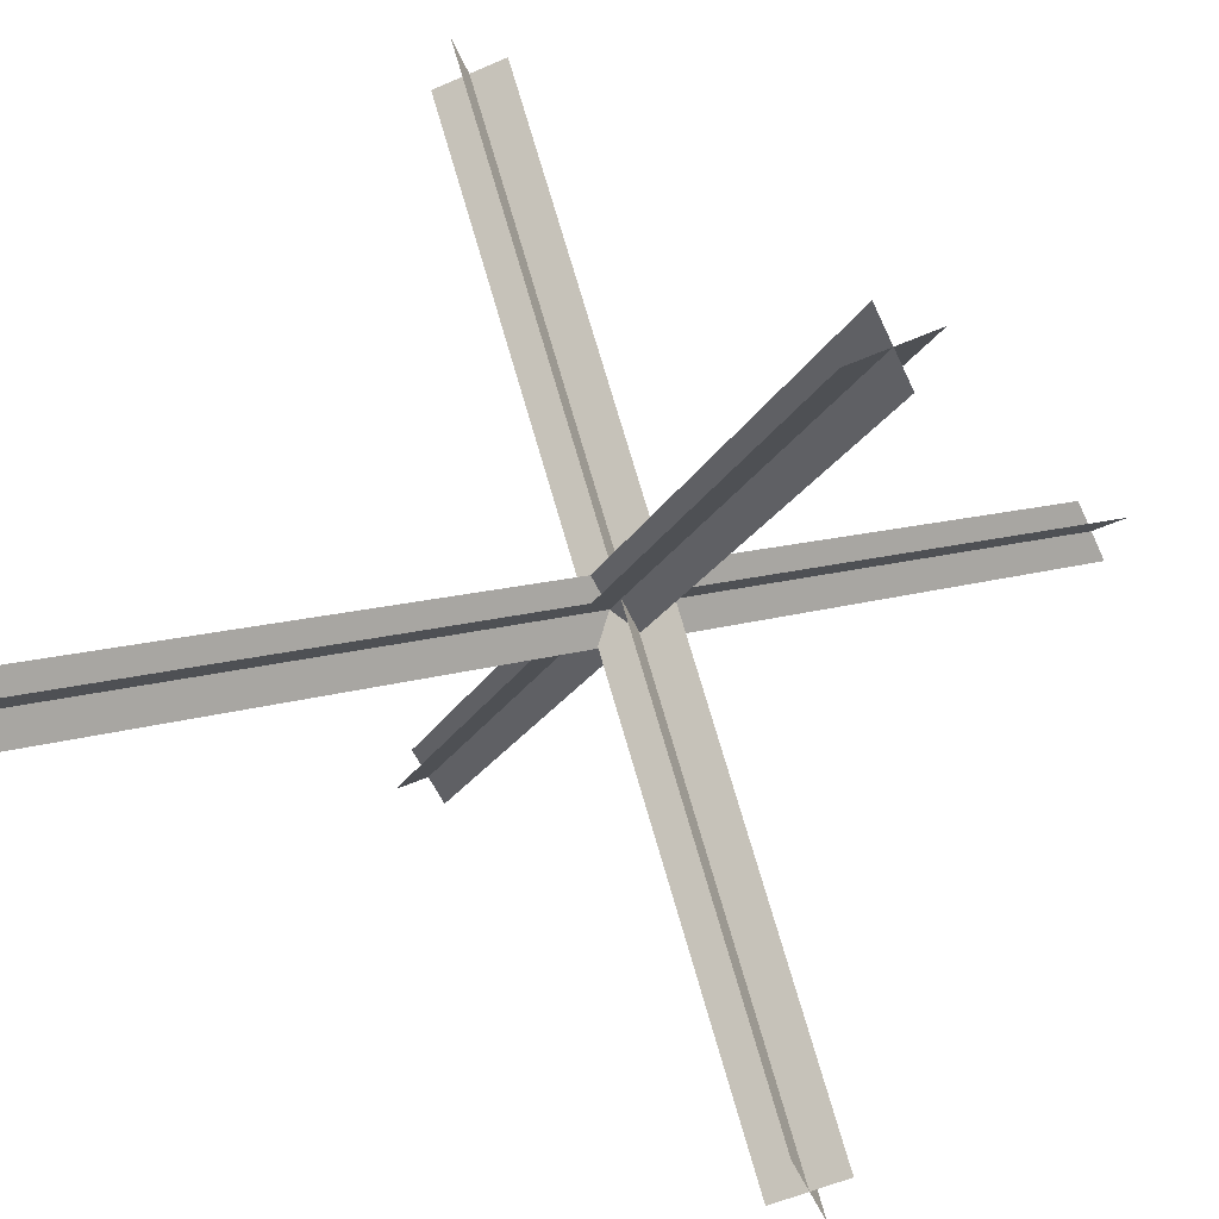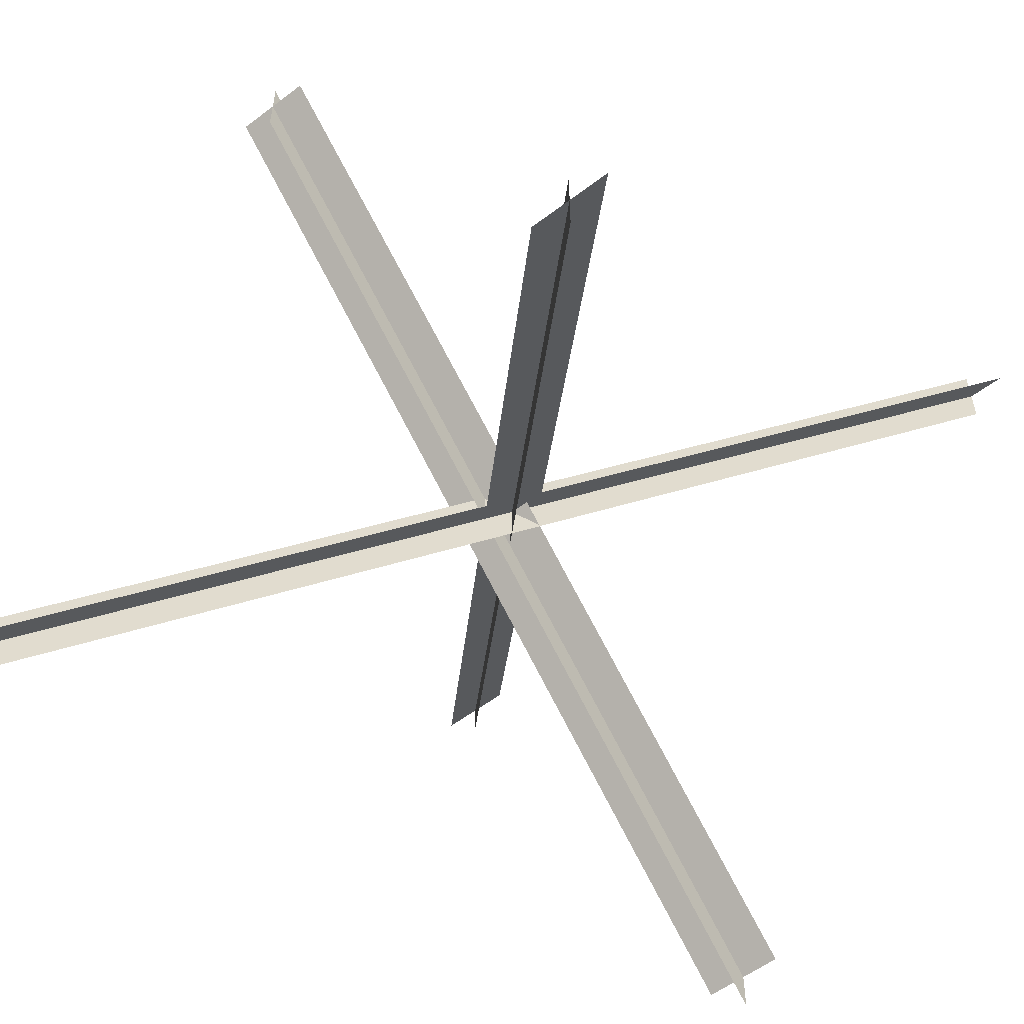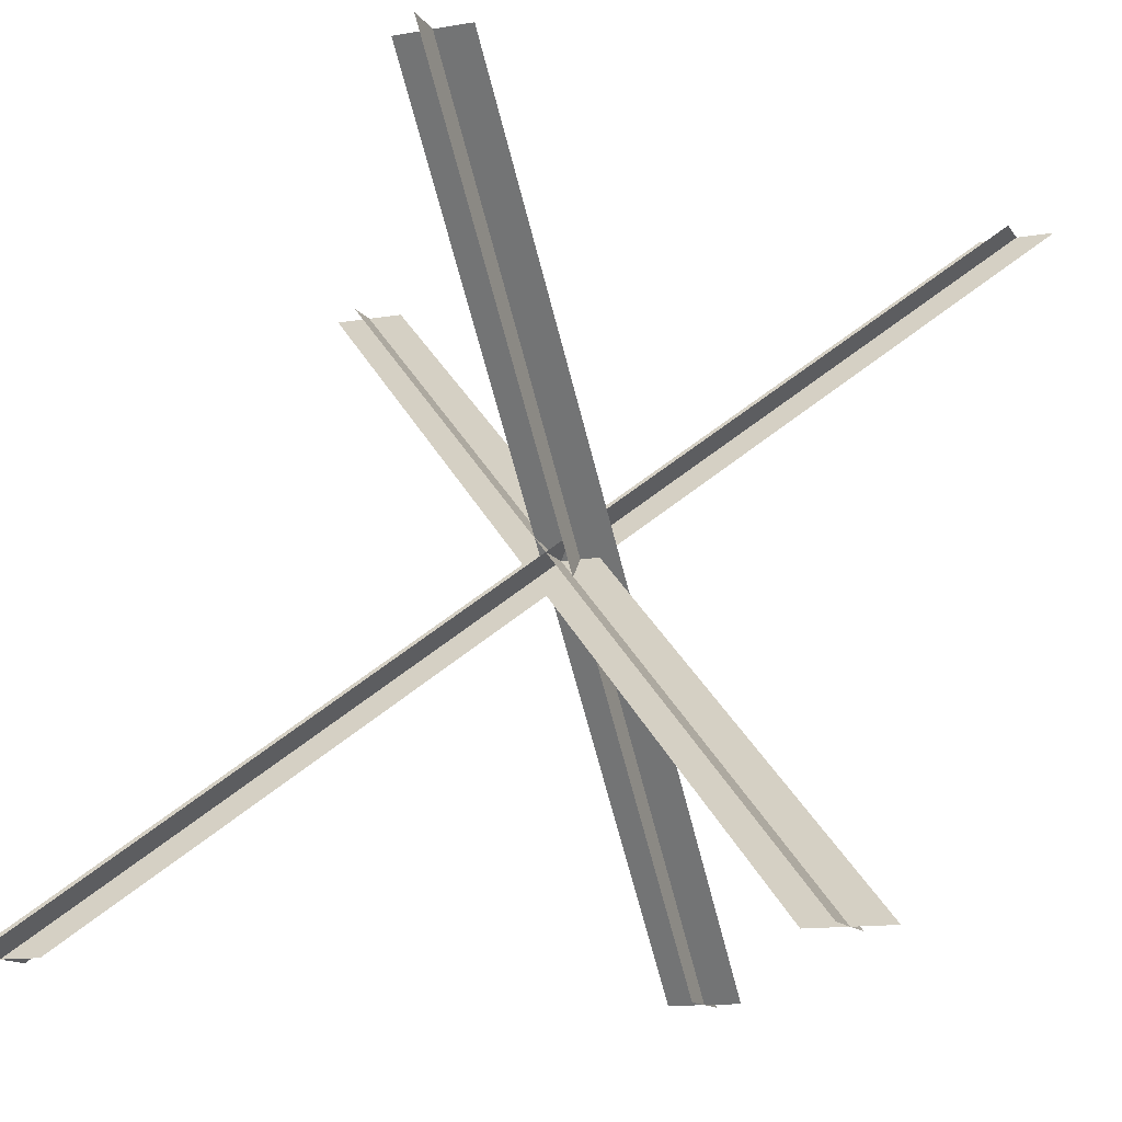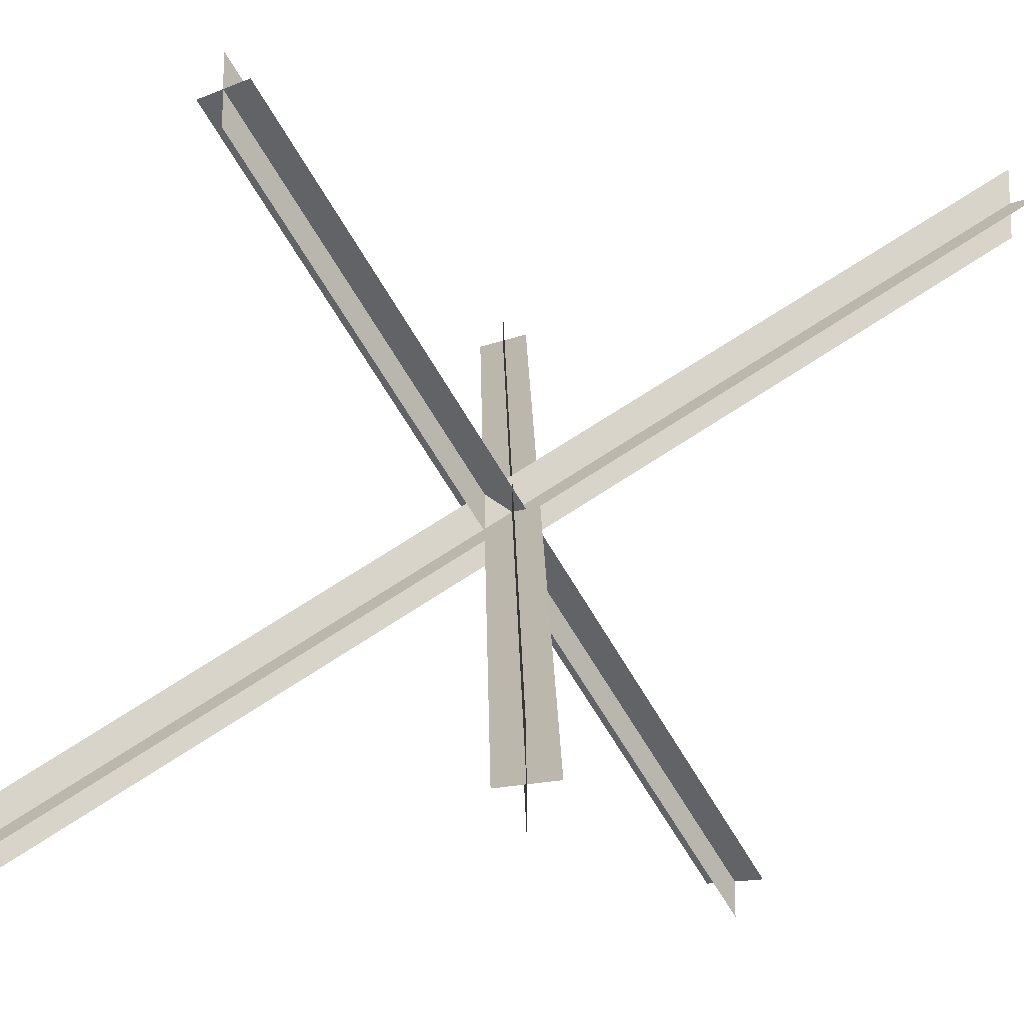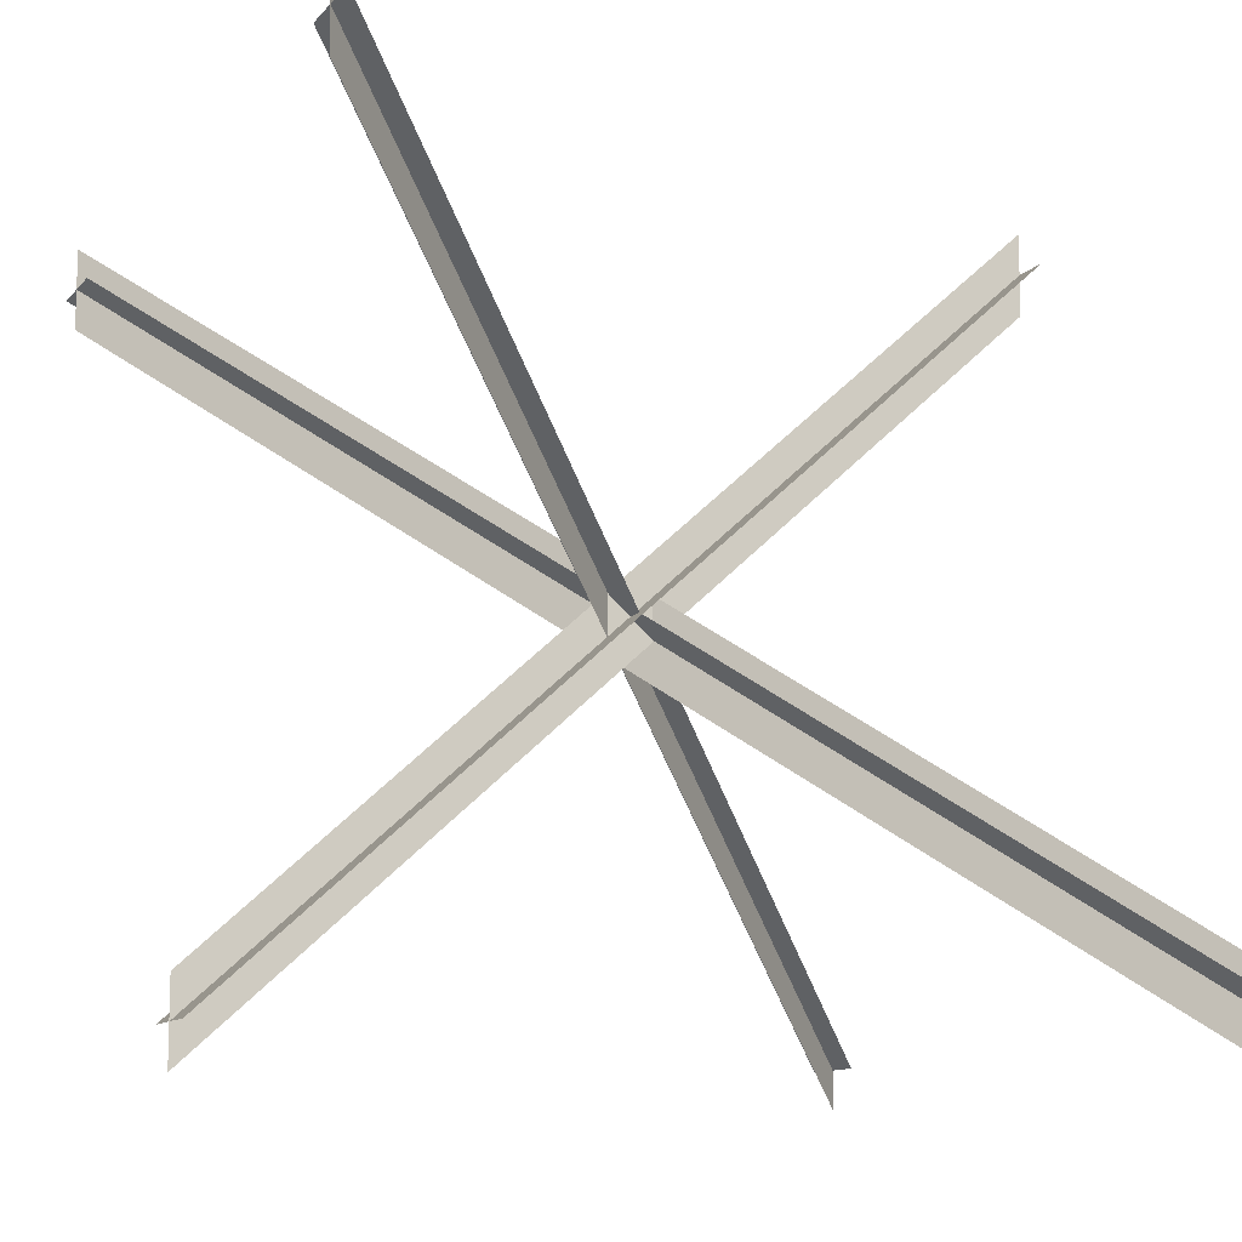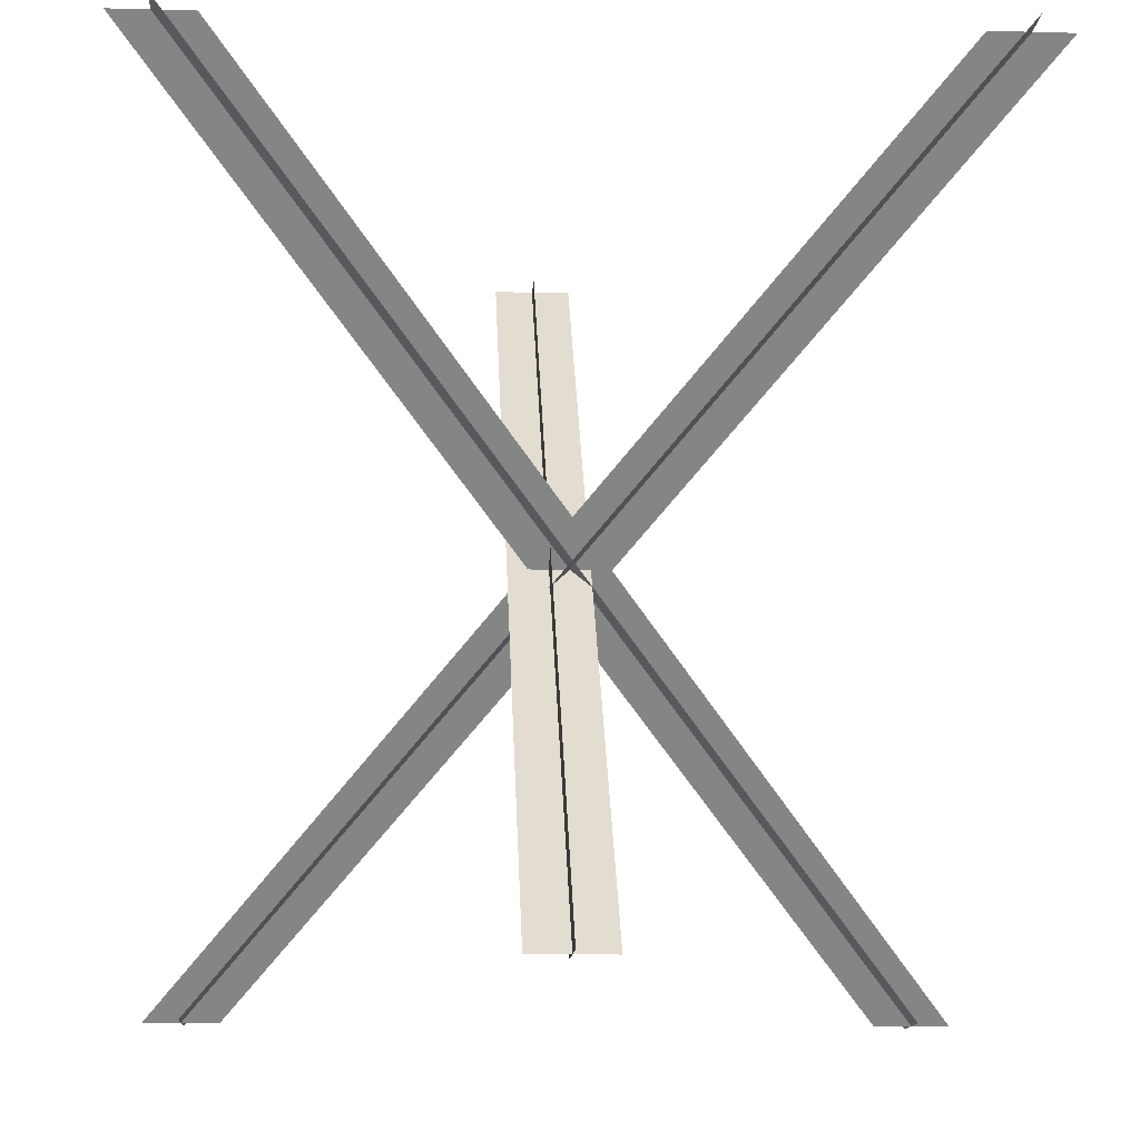
<metadata>
{"format":"obj","ext":"obj","renderer":"f3d","projection":"perspective","resolution":1024,"background":"white","views":[{"elev":-56.3,"azim":24.5,"up":"+Z"},{"elev":-56.2,"azim":-141.4,"up":"+Y"},{"elev":-13.2,"azim":21.4,"up":"+Z"},{"elev":-13.4,"azim":-137.7,"up":"+Y"},{"elev":-11.4,"azim":66.3,"up":"+Y"},{"elev":-13.4,"azim":176.5,"up":"+Z"}]}
</metadata>
<code>
v -1 1.8 1
v -1 2 1
v 0.9 0.2 -1
v 0.9 0 -1
v -1.1 1.9 1
v -0.9 1.9 1
v 1 0.1 -1
v 0.8 0.1 -1
v -1 0 -1
v -1 0.2 -1
v 0.9 2 1
v 0.9 1.8 1
v -0.9 0.1 -1
v -1.1 0.1 -1
v 0.8 1.9 1
v 1 1.9 1
v 0 0 1
v 0 0.2 1
v -1.192e-07 2 -1
v -1.192e-07 1.8 -1
v -0.1 0.1 1
v 0.1 0.1 1
v 0.1 1.9 -1
v -0.1 1.9 -1
g cep_battlecraftww2_barricade
f 1 2 3 4
f 5 6 7 8
f 4 3 2 1
f 8 7 6 5
f 9 10 11 12
f 13 14 15 16
f 12 11 10 9
f 16 15 14 13
f 17 18 19 20
f 21 22 23 24
f 20 19 18 17
f 24 23 22 21

</code>
